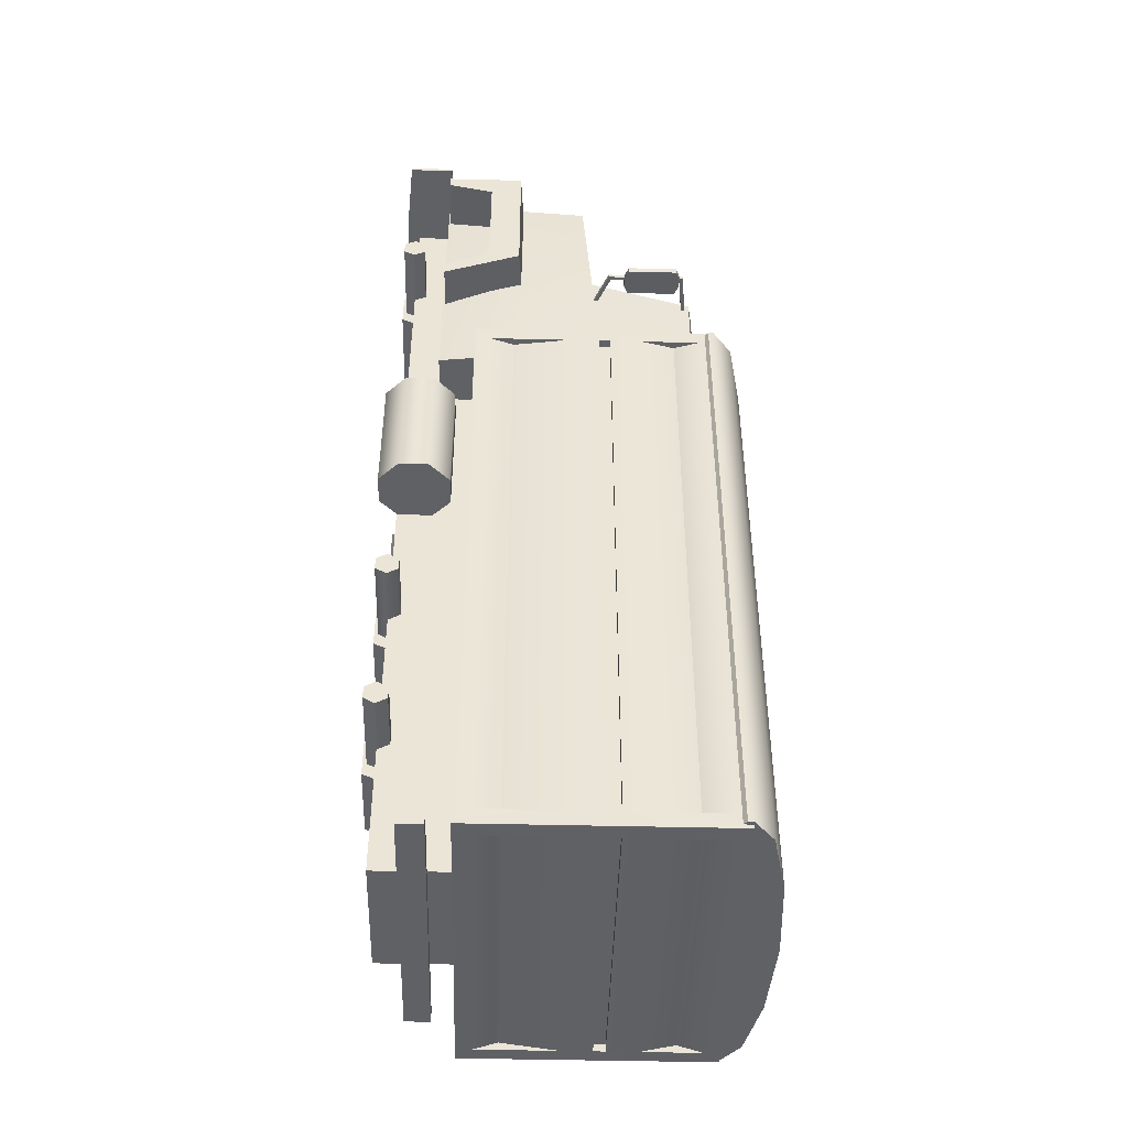
<metadata>
{"format":"obj","ext":"obj","renderer":"f3d","projection":"perspective","resolution":1024,"background":"white","views":[{"elev":-45.4,"azim":88.4,"up":"+Z"}]}
</metadata>
<code>
o diesel_crops_truck_3
v -0.2284 0.4636 1.203
v -0.2106 0.3296 1.203
v 0 0.3264 1.203
v 0.2106 0.3296 1.203
v 0.2284 0.4636 1.203
v 0.2091 0.5941 1.203
v 0 0.6047 1.203
v -0.2091 0.5941 1.203
v -0.2454 0.4641 1.193
v -0.2253 0.313 1.193
v 0 0.3098 1.193
v 0.2253 0.313 1.193
v -0.2242 0.609 1.193
v 0 0.6213 1.193
v 0.2242 0.609 1.193
v 0.2454 0.4641 1.193
v 0.1781 0.2584 1.108
v 0.1781 0.1678 1.108
v 0.1781 0.1678 1.06
v 0.1781 0.3613 1.06
v -0.1781 0.1678 1.108
v -0.1781 0.2584 1.108
v -0.1781 0.3613 1.06
v -0.1781 0.1678 1.06
v 0.1781 0.3613 -1.156
v 0.1781 0.1678 -1.156
v -0.1781 0.1678 -1.156
v -0.1781 0.3613 -1.156
v 0.1781 0.2584 1.228
v 0.1781 0.1678 1.228
v -0.1781 0.1678 1.228
v -0.1781 0.2584 1.228
v -0.2849 0.9575 0.7699
v -0.214 0.9699 0.7939
v -0.2151 0.9703 0.4653
v -0.2849 0.9578 0.4653
v -0.185 0.9207 0.4653
v 0 0.926 0.4653
v 0 0.7969 0.4653
v -0.1834 0.7969 0.4653
v -0.2887 0.9278 0.745
v -0.2883 0.928 0.4953
v -0.316 0.7121 0.4953
v -0.3126 0.7121 0.7858
v -0.3286 0.4786 0.8219
v -0.3021 0.4786 1.195
v -0.2918 0.6579 1.195
v -0.3159 0.6823 0.8219
v 0 0.2598 0.7492
v 0 0.2598 1.138
v -0.2909 0.2598 1.138
v -0.3153 0.2598 0.7492
v -0.3197 0.6823 0.4653
v -0.3326 0.4786 0.4653
v -0.3286 0.3944 0.7824
v -0.3033 0.3944 1.146
v -0.3021 0.3944 1.195
v -0.2129 0.9553 0.797
v -0.2121 0.708 0.843
v 0 0.7145 0.853
v 0 0.9671 0.8064
v -0.2131 0.6823 0.4653
v 0 0.6823 0.4653
v 0 0.4786 0.4653
v 0 0.6998 0.8557
v -0.2114 0.6933 0.846
v -0.1954 0.6689 1.195
v 0 0.6753 1.195
v -0.3306 0.3944 0.4653
v -0.2898 0.2598 1.195
v 0 0.3944 0.4653
v -0.2719 0.9448 0.7764
v -0.2998 0.6989 0.8234
v 0 0.9819 0.8037
v 0 0.9822 0.4653
v -0.3153 0.2598 0.4653
v 0 0.2598 0.4653
v -0.429 0.4725 1.17
v -0.2947 0.4819 1.17
v -0.2947 0.4819 0.7975
v -0.429 0.4725 0.7975
v -0.429 0.2659 1.17
v -0.2856 0.2659 1.17
v -0.2947 0.2659 0.715
v -0.429 0.2659 0.715
v -0.429 0.2659 0.751
v -0.429 0.3881 0.8052
v -0.429 0.3881 1.107
v -0.429 0.2659 1.138
v -0.2947 0.2659 0.751
v -0.2947 0.3881 0.8052
v -0.2947 0.3881 1.107
v -0.2856 0.2659 1.138
v 0.2849 0.9575 0.7699
v 0.2849 0.9578 0.4653
v 0.2151 0.9703 0.4653
v 0.214 0.9699 0.7939
v 0.185 0.9207 0.4653
v 0.1834 0.7969 0.4653
v 0.2887 0.9278 0.745
v 0.3126 0.7121 0.7858
v 0.316 0.7121 0.4953
v 0.2883 0.928 0.4953
v 0.2918 0.6579 1.195
v 0.3021 0.4786 1.195
v 0.3286 0.4786 0.8219
v 0.3159 0.6823 0.8219
v 0.2909 0.2598 1.138
v 0.3153 0.2598 0.7492
v 0.3326 0.4786 0.4653
v 0.3197 0.6823 0.4653
v 0.3021 0.3944 1.195
v 0.3033 0.3944 1.146
v 0.3286 0.3944 0.7824
v 0.2121 0.708 0.843
v 0.2129 0.9553 0.797
v 0.2131 0.6823 0.4653
v 0.1954 0.6689 1.195
v 0.2114 0.6933 0.846
v 0.3306 0.3944 0.4653
v 0.2898 0.2598 1.195
v 0.2719 0.9448 0.7764
v 0.2998 0.6989 0.8234
v 0.3153 0.2598 0.4653
v 0.429 0.4725 1.17
v 0.429 0.4725 0.7975
v 0.2947 0.4819 0.7975
v 0.2947 0.4819 1.17
v 0.429 0.2659 1.17
v 0.2856 0.2659 1.17
v 0.2947 0.2659 0.715
v 0.429 0.2659 0.715
v 0.429 0.2659 1.138
v 0.429 0.3881 1.107
v 0.429 0.3881 0.8052
v 0.429 0.2659 0.751
v 0.2947 0.3881 0.8052
v 0.2947 0.2659 0.751
v 0.2947 0.3881 1.107
v 0.2856 0.2659 1.138
v 0 0.2598 1.195
v -0.2341 0.3021 -1.152
v -0.2341 0.2372 -1.152
v 0.2341 0.2372 -1.152
v 0.2341 0.3021 -1.152
v -0.2341 0.2372 -1.182
v -0.2341 0.3021 -1.182
v 0.2341 0.3021 -1.182
v 0.2341 0.2372 -1.182
v -0.3809 0.2372 -1.152
v -0.3809 0.3021 -1.152
v -0.3809 0.3021 -1.182
v -0.3809 0.2372 -1.182
v 0.3809 0.3021 -1.152
v 0.3809 0.2372 -1.152
v 0.3809 0.2372 -1.182
v 0.3809 0.3021 -1.182
v -0.1173 0.1306 0.9944
v -0.1173 0.1306 0.8974
v 0.1173 0.1306 0.8974
v 0.1173 0.1306 0.9944
v 0.1173 0.2502 1.048
v -0.1173 0.2502 1.048
v -0.1173 0.2502 0.8433
v 0.1173 0.2502 0.8433
v -0.34 0.1409 0.9291
v -0.34 0.17 0.9122
v 0.34 0.17 0.9122
v 0.34 0.1409 0.9291
v -0.34 0.1409 0.9627
v 0.34 0.1409 0.9627
v -0.34 0.17 0.9796
v 0.34 0.17 0.9796
v -0.34 0.1992 0.9627
v 0.34 0.1992 0.9627
v 0.34 0.1992 0.9291
v -0.34 0.1992 0.9291
v 0.2272 0.2675 1.222
v 0.2272 0.1329 1.222
v -0.2272 0.1329 1.222
v -0.2272 0.2675 1.222
v 0.2272 0.1329 1.24
v 0.2272 0.2675 1.24
v -0.2272 0.2675 1.24
v -0.2272 0.1329 1.24
v 0.4223 0.1486 1.222
v 0.4223 0.2675 1.222
v 0.4223 0.2675 1.229
v 0.4223 0.1486 1.229
v -0.4223 0.2675 1.222
v -0.4223 0.1486 1.222
v -0.4223 0.1486 1.229
v -0.4223 0.2675 1.229
v -0.4119 0.345 1.186
v -0.3316 0.345 1.186
v -0.3316 0.406 1.186
v -0.4119 0.406 1.186
v -0.4119 0.345 1.17
v -0.3316 0.345 1.17
v -0.3316 0.406 1.17
v -0.4119 0.406 1.17
v 0.3318 0.345 1.186
v 0.4122 0.345 1.186
v 0.4122 0.406 1.186
v 0.3318 0.406 1.186
v 0.3318 0.345 1.17
v 0.4122 0.345 1.17
v 0.4122 0.406 1.17
v 0.3318 0.406 1.17
v 0.4003 0.9336 0.7569
v 0.2846 0.9446 0.7569
v 0.2837 0.9347 0.7569
v 0.3903 0.9245 0.7569
v 0.4003 0.9336 0.7469
v 0.2846 0.9446 0.7469
v 0.3903 0.9245 0.7469
v 0.2837 0.9347 0.7469
v 0.4003 0.7246 0.7569
v 0.3903 0.731 0.7569
v 0.4003 0.7246 0.7469
v 0.3903 0.731 0.7469
v 0.3125 0.6853 0.7569
v 0.3085 0.6944 0.7569
v 0.3125 0.6853 0.7469
v 0.3085 0.6944 0.7469
v 0.4054 0.9226 0.7331
v 0.4054 0.7685 0.7331
v 0.3772 0.7685 0.7381
v 0.3772 0.9226 0.7381
v 0.4078 0.7685 0.7468
v 0.4078 0.9226 0.7468
v 0.3796 0.9226 0.7517
v 0.3796 0.7685 0.7517
v 0.4337 0.7798 0.7282
v 0.4337 0.9113 0.7282
v 0.4361 0.9113 0.7418
v 0.4361 0.7798 0.7418
v 0.3489 0.9113 0.7431
v 0.3489 0.7798 0.7431
v 0.3513 0.7798 0.7567
v 0.3513 0.9113 0.7567
v -0.4003 0.9336 0.7569
v -0.3903 0.9245 0.7569
v -0.2837 0.9347 0.7569
v -0.2846 0.9446 0.7569
v -0.4003 0.9336 0.7469
v -0.2846 0.9446 0.7469
v -0.3903 0.9245 0.7469
v -0.2837 0.9347 0.7469
v -0.4003 0.7246 0.7569
v -0.3903 0.731 0.7569
v -0.4003 0.7246 0.7469
v -0.3903 0.731 0.7469
v -0.3125 0.6853 0.7569
v -0.3085 0.6944 0.7569
v -0.3125 0.6853 0.7469
v -0.3085 0.6944 0.7469
v -0.4054 0.9226 0.7331
v -0.3772 0.9226 0.7381
v -0.3772 0.7685 0.7381
v -0.4054 0.7685 0.7331
v -0.4078 0.7685 0.7468
v -0.3796 0.7685 0.7517
v -0.3796 0.9226 0.7517
v -0.4078 0.9226 0.7468
v -0.4337 0.7798 0.7282
v -0.4361 0.7798 0.7418
v -0.4361 0.9113 0.7418
v -0.4337 0.9113 0.7282
v -0.3489 0.9113 0.7431
v -0.3513 0.9113 0.7567
v -0.3513 0.7798 0.7567
v -0.3489 0.7798 0.7431
v 0.3027 0.1235 0.336
v 0.3572 0.178 0.336
v 0.3572 0.2551 0.336
v 0.3027 0.3096 0.336
v 0.2256 0.3096 0.336
v 0.1711 0.2551 0.336
v 0.1711 0.178 0.336
v 0.2256 0.1235 0.336
v 0.2256 0.3096 -0.006606
v 0.1711 0.2551 -0.006606
v 0.3027 0.3096 -0.006606
v 0.3572 0.2551 -0.006606
v 0.3572 0.178 -0.006606
v 0.3027 0.1235 -0.006606
v 0.2256 0.1235 -0.006606
v 0.1711 0.178 -0.006606
v -0.3027 0.1235 -0.007006
v -0.3572 0.178 -0.007006
v -0.3572 0.2551 -0.007006
v -0.3027 0.3096 -0.007006
v -0.2256 0.3096 -0.007006
v -0.1711 0.2551 -0.007006
v -0.1711 0.178 -0.007006
v -0.2256 0.1235 -0.007006
v -0.2256 0.3096 0.3356
v -0.1711 0.2551 0.3356
v -0.3027 0.3096 0.3356
v -0.3572 0.2551 0.3356
v -0.3572 0.178 0.3356
v -0.3027 0.1235 0.3356
v -0.2256 0.1235 0.3356
v -0.1711 0.178 0.3356
v 0 1.097 0.4214
v -0.2321 1.084 0.4214
v -0.402 1.047 0.4214
v -0.4642 0.9967 0.4214
v -0.4503 0.9713 0.4214
v 0.4503 0.9713 0.4214
v 0.4642 0.983 0.4214
v -0.4642 0.983 0.4214
v 0.4642 0.9967 0.4214
v 0.402 1.047 0.4214
v 0.2321 1.084 0.4214
v 0 1.097 -1.225
v -0.2321 1.084 -1.225
v -0.402 1.047 -1.225
v -0.4642 0.9967 -1.225
v -0.4503 0.9713 -1.225
v 0.4503 0.9713 -1.225
v 0.4642 0.983 -1.225
v -0.4642 0.983 -1.225
v 0.4642 0.9967 -1.225
v 0.402 1.047 -1.225
v 0.2321 1.084 -1.225
v -0.4538 0.9967 -1.235
v -0.4538 0.9967 0.4314
v 0.4538 0.9967 0.4314
v 0.4538 0.9967 -1.235
v 0.4538 0.3613 -1.235
v 0.4538 0.3613 0.4314
v -0.4538 0.3613 0.4314
v -0.4538 0.3613 -1.235
v -0.4538 0.4013 0.3914
v -0.4538 0.9567 0.3914
v -0.4538 0.9567 -1.195
v -0.4538 0.4013 -1.195
v 0.4538 0.4013 -1.195
v 0.4538 0.9567 -1.195
v 0.4538 0.9567 0.3914
v 0.4538 0.4013 0.3914
v 0.4138 0.4013 0.4314
v 0.4138 0.9567 0.4314
v -0.4138 0.9567 0.4314
v -0.4138 0.4013 0.4314
v -0.4138 0.4013 -1.235
v -0.4138 0.9567 -1.235
v 0.4138 0.9567 -1.235
v 0.4138 0.4013 -1.235
v 0.4538 0.6113 -1.235
v 0.4538 0.6113 0.4314
v -0.4538 0.6113 0.4314
v -0.4538 0.6113 -1.235
v 0.4538 0.6913 -1.235
v 0.4538 0.6913 0.4314
v -0.4538 0.6913 0.4314
v -0.4538 0.6913 -1.235
v 0.4538 0.7213 -1.235
v 0.4538 0.7213 0.4314
v -0.4538 0.7213 0.4314
v -0.4538 0.7213 -1.235
v 0.4538 0.8013 -1.235
v 0.4538 0.8013 0.4314
v -0.4538 0.8013 0.4314
v -0.4538 0.8013 -1.235
v 0.4138 0.8013 -1.235
v -0.4138 0.8013 -1.235
v 0.4138 0.6113 -1.235
v -0.4138 0.6113 -1.235
v 0.4138 0.7213 -1.235
v -0.4138 0.7213 -1.235
v 0.4138 0.6913 -1.235
v -0.4138 0.6913 -1.235
v -0.4538 0.7213 0.3914
v -0.4538 0.7213 -1.195
v -0.4538 0.8013 0.3914
v -0.4538 0.8013 -1.195
v -0.4538 0.6913 0.3914
v -0.4538 0.6913 -1.195
v -0.4538 0.6113 0.3914
v -0.4538 0.6113 -1.195
v 0.4538 0.7213 -1.195
v 0.4538 0.7213 0.3914
v 0.4538 0.8013 -1.195
v 0.4538 0.8013 0.3914
v 0.4538 0.6913 -1.195
v 0.4538 0.6913 0.3914
v 0.4538 0.6113 -1.195
v 0.4538 0.6113 0.3914
v 0.4138 0.8013 0.4314
v -0.4138 0.8013 0.4314
v 0.4138 0.7213 0.4314
v -0.4138 0.7213 0.4314
v 0.4138 0.6113 0.4314
v -0.4138 0.6113 0.4314
v 0.4138 0.6913 0.4314
v -0.4138 0.6913 0.4314
v 0.4138 0.7213 -1.215
v -0.4138 0.7213 -1.215
v 0.4138 0.6913 -1.215
v -0.4138 0.6913 -1.215
v -0.4339 0.7213 0.3914
v -0.4339 0.7213 -1.195
v -0.4339 0.6913 0.3914
v -0.4339 0.6913 -1.195
v 0.4339 0.7213 -1.195
v 0.4339 0.7213 0.3914
v 0.4339 0.6913 -1.195
v 0.4339 0.6913 0.3914
v 0.4138 0.7213 0.4114
v -0.4138 0.7213 0.4114
v 0.4138 0.6913 0.4114
v -0.4138 0.6913 0.4114
v -0.4339 0.4644 0.3914
v -0.4339 0.4644 -1.195
v 0.4339 0.4644 -1.195
v 0.4339 0.4644 0.3914
v 0.4138 0.4644 0.4114
v -0.4138 0.4644 0.4114
v -0.4138 0.4644 -1.215
v 0.4138 0.4644 -1.215
v -0.4338 0.891 0.3914
v -0.4338 0.891 -1.195
v 0.4338 0.891 -1.195
v 0.4338 0.891 0.3914
v 0.4138 0.891 0.4114
v -0.4138 0.891 0.4114
v -0.4138 0.891 -1.215
v 0.4138 0.891 -1.215
v -0.34 0.1409 -0.7893
v -0.34 0.17 -0.8062
v 0.34 0.17 -0.8062
v 0.34 0.1409 -0.7893
v -0.34 0.1409 -0.7557
v 0.34 0.1409 -0.7557
v -0.34 0.17 -0.7388
v 0.34 0.17 -0.7388
v -0.34 0.1992 -0.7557
v 0.34 0.1992 -0.7557
v 0.34 0.1992 -0.7893
v -0.34 0.1992 -0.7893
v -0.1052 0.1306 -0.724
v -0.1052 0.1306 -0.821
v 0.1052 0.1306 -0.821
v 0.1052 0.1306 -0.724
v 0.1052 0.2502 -0.6699
v -0.1052 0.2502 -0.6699
v -0.1052 0.2502 -0.8751
v 0.1052 0.2502 -0.8751
v -0.34 0.1409 -0.3693
v -0.34 0.17 -0.3862
v 0.34 0.17 -0.3862
v 0.34 0.1409 -0.3693
v -0.34 0.1409 -0.3357
v 0.34 0.1409 -0.3357
v -0.34 0.17 -0.3188
v 0.34 0.17 -0.3188
v -0.34 0.1992 -0.3357
v 0.34 0.1992 -0.3357
v 0.34 0.1992 -0.3693
v -0.34 0.1992 -0.3693
v -0.1052 0.1306 -0.304
v -0.1052 0.1306 -0.401
v 0.1052 0.1306 -0.401
v 0.1052 0.1306 -0.304
v 0.1052 0.2502 -0.2499
v -0.1052 0.2502 -0.2499
v -0.1052 0.2502 -0.4551
v 0.1052 0.2502 -0.4551
f 1 2 3
f 3 4 5
f 5 6 7
f 3 5 7
f 1 3 7
f 1 7 8
f 9 10 2
f 2 1 9
f 11 3 2
f 2 10 11
f 11 12 4
f 4 3 11
f 9 1 8
f 8 13 9
f 14 7 6
f 6 15 14
f 16 15 6
f 6 5 16
f 16 5 4
f 4 12 16
f 14 13 8
f 8 7 14
f 316 306 307
f 321 324 323 322
f 323 324 320 325
f 325 320 319 326
f 326 319 318 327
f 17 18 19
f 19 20 17
f 21 22 23
f 23 24 21
f 18 21 24
f 24 19 18
f 20 23 22
f 22 17 20
f 25 26 27
f 27 28 25
f 29 30 18
f 18 17 29
f 26 25 20
f 20 19 26
f 31 32 22
f 22 21 31
f 28 27 24
f 24 23 28
f 30 31 21
f 21 18 30
f 27 26 19
f 19 24 27
f 25 28 23
f 23 20 25
f 32 29 17
f 17 22 32
f 33 34 35
f 35 36 33
f 37 38 39
f 39 40 37
f 41 42 43
f 43 44 41
f 45 46 47
f 47 48 45
f 49 50 51
f 51 52 49
f 48 53 54
f 54 45 48
f 45 55 56
f 45 56 57
f 45 57 46
f 58 59 60
f 60 61 58
f 54 53 62
f 54 62 63
f 64 54 63
f 65 66 67
f 67 68 65
f 45 54 69
f 69 55 45
f 57 56 51
f 51 70 57
f 54 64 71
f 71 69 54
f 72 73 59
f 59 58 72
f 62 53 36
f 36 35 62
f 74 75 35
f 35 34 74
f 66 48 47
f 47 67 66
f 52 55 69
f 69 76 52
f 49 52 76
f 76 77 49
f 76 69 71
f 71 77 76
f 78 79 80
f 80 81 78
f 82 83 79
f 79 78 82
f 84 85 81
f 81 80 84
f 85 86 87
f 88 89 82
f 88 82 78
f 88 78 81
f 87 88 81
f 85 87 81
f 87 86 90
f 90 91 87
f 88 87 91
f 91 92 88
f 89 88 92
f 92 93 89
f 93 83 82
f 82 89 93
f 86 85 84
f 84 90 86
f 94 95 96
f 96 97 94
f 98 99 39
f 39 38 98
f 100 101 102
f 102 103 100
f 104 105 106
f 106 107 104
f 108 50 49
f 49 109 108
f 107 106 110
f 110 111 107
f 105 112 113
f 106 105 113
f 106 113 114
f 61 60 115
f 115 116 61
f 117 111 110
f 63 117 110
f 64 63 110
f 65 68 118
f 118 119 65
f 106 114 120
f 120 110 106
f 108 113 112
f 112 121 108
f 110 120 71
f 71 64 110
f 122 116 115
f 115 123 122
f 117 96 95
f 95 111 117
f 96 75 74
f 74 97 96
f 119 118 104
f 104 107 119
f 109 124 120
f 120 114 109
f 49 77 124
f 124 109 49
f 124 77 71
f 71 120 124
f 125 126 127
f 127 128 125
f 129 125 128
f 128 130 129
f 131 127 126
f 126 132 131
f 129 133 134
f 125 129 134
f 126 125 134
f 126 134 135
f 132 126 135
f 132 135 136
f 135 137 138
f 138 136 135
f 134 139 137
f 137 135 134
f 133 140 139
f 139 134 133
f 140 133 129
f 129 130 140
f 136 138 131
f 131 132 136
f 33 48 73
f 73 72 33
f 48 66 59
f 59 73 48
f 66 65 60
f 60 59 66
f 65 119 115
f 115 60 65
f 119 107 123
f 123 115 119
f 107 94 122
f 122 123 107
f 94 97 116
f 116 122 94
f 97 74 61
f 61 116 97
f 74 34 58
f 58 61 74
f 34 33 72
f 72 58 34
f 33 36 42
f 42 41 33
f 36 53 43
f 43 42 36
f 53 48 44
f 44 43 53
f 48 33 41
f 41 44 48
f 95 94 100
f 100 103 95
f 94 107 101
f 101 100 94
f 107 111 102
f 102 101 107
f 111 95 103
f 103 102 111
f 75 96 98
f 98 38 75
f 96 117 99
f 99 98 96
f 117 63 39
f 39 99 117
f 63 62 40
f 40 39 63
f 62 35 37
f 37 40 62
f 35 75 38
f 38 37 35
f 141 70 51
f 51 50 141
f 55 52 51
f 51 56 55
f 121 141 50
f 50 108 121
f 108 109 114
f 114 113 108
f 141 121 112
f 112 105 104
f 104 118 68
f 112 104 68
f 68 67 47
f 47 46 57
f 68 47 57
f 112 68 57
f 141 112 57
f 141 57 70
f 142 143 144
f 144 145 142
f 146 147 148
f 148 149 146
f 143 146 149
f 149 144 143
f 150 151 152
f 152 153 150
f 145 148 147
f 147 142 145
f 154 155 156
f 156 157 154
f 151 150 143
f 143 142 151
f 155 154 145
f 145 144 155
f 153 152 147
f 147 146 153
f 157 156 149
f 149 148 157
f 150 153 146
f 146 143 150
f 156 155 144
f 144 149 156
f 154 157 148
f 148 145 154
f 152 151 142
f 142 147 152
f 158 159 160
f 160 161 158
f 161 162 163
f 163 158 161
f 158 163 164
f 164 159 158
f 160 165 162
f 162 161 160
f 159 164 165
f 165 160 159
f 166 167 168
f 168 169 166
f 170 166 169
f 169 171 170
f 172 170 171
f 171 173 172
f 174 172 173
f 173 175 174
f 175 173 171
f 171 169 168
f 175 171 168
f 175 168 176
f 177 174 175
f 175 176 177
f 167 177 176
f 176 168 167
f 172 174 177
f 177 167 166
f 172 177 166
f 172 166 170
f 178 179 180
f 180 181 178
f 182 183 184
f 184 185 182
f 179 182 185
f 185 180 179
f 186 187 188
f 188 189 186
f 181 184 183
f 183 178 181
f 190 191 192
f 192 193 190
f 187 186 179
f 179 178 187
f 191 190 181
f 181 180 191
f 189 188 183
f 183 182 189
f 193 192 185
f 185 184 193
f 186 189 182
f 182 179 186
f 192 191 180
f 180 185 192
f 190 193 184
f 184 181 190
f 188 187 178
f 178 183 188
f 194 195 196
f 196 197 194
f 198 199 195
f 195 194 198
f 199 200 196
f 196 195 199
f 200 201 197
f 197 196 200
f 201 198 194
f 194 197 201
f 202 203 204
f 204 205 202
f 206 207 203
f 203 202 206
f 207 208 204
f 204 203 207
f 208 209 205
f 205 204 208
f 209 206 202
f 202 205 209
f 210 211 212
f 212 213 210
f 214 215 211
f 211 210 214
f 216 217 215
f 215 214 216
f 213 212 217
f 217 216 213
f 218 210 213
f 213 219 218
f 220 214 210
f 210 218 220
f 221 216 214
f 214 220 221
f 219 213 216
f 216 221 219
f 222 218 219
f 219 223 222
f 224 220 218
f 218 222 224
f 225 221 220
f 220 224 225
f 223 219 221
f 221 225 223
f 226 227 228
f 228 229 226
f 230 231 232
f 232 233 230
f 227 230 233
f 233 228 227
f 234 235 236
f 236 237 234
f 229 232 231
f 231 226 229
f 238 239 240
f 240 241 238
f 235 234 227
f 227 226 235
f 239 238 229
f 229 228 239
f 237 236 231
f 231 230 237
f 241 240 233
f 233 232 241
f 234 237 230
f 230 227 234
f 240 239 228
f 228 233 240
f 238 241 232
f 232 229 238
f 236 235 226
f 226 231 236
f 242 243 244
f 244 245 242
f 246 242 245
f 245 247 246
f 248 246 247
f 247 249 248
f 243 248 249
f 249 244 243
f 250 251 243
f 243 242 250
f 252 250 242
f 242 246 252
f 253 252 246
f 246 248 253
f 251 253 248
f 248 243 251
f 254 255 251
f 251 250 254
f 256 254 250
f 250 252 256
f 257 256 252
f 252 253 257
f 255 257 253
f 253 251 255
f 258 259 260
f 260 261 258
f 262 263 264
f 264 265 262
f 261 260 263
f 263 262 261
f 266 267 268
f 268 269 266
f 259 258 265
f 265 264 259
f 270 271 272
f 272 273 270
f 269 258 261
f 261 266 269
f 273 260 259
f 259 270 273
f 267 262 265
f 265 268 267
f 271 264 263
f 263 272 271
f 266 261 262
f 262 267 266
f 272 263 260
f 260 273 272
f 270 259 264
f 264 271 270
f 268 265 258
f 258 269 268
f 274 275 276
f 276 277 278
f 278 279 280
f 276 278 280
f 274 276 280
f 281 274 280
f 279 278 282
f 282 283 279
f 278 277 284
f 284 282 278
f 277 276 285
f 285 284 277
f 276 275 286
f 286 285 276
f 275 274 287
f 287 286 275
f 274 281 288
f 288 287 274
f 281 280 289
f 289 288 281
f 289 283 282
f 282 284 285
f 285 286 287
f 282 285 287
f 289 282 287
f 288 289 287
f 290 291 292
f 292 293 294
f 294 295 296
f 292 294 296
f 290 292 296
f 297 290 296
f 295 294 298
f 298 299 295
f 294 293 300
f 300 298 294
f 293 292 301
f 301 300 293
f 292 291 302
f 302 301 292
f 291 290 303
f 303 302 291
f 290 297 304
f 304 303 290
f 297 296 305
f 305 304 297
f 305 299 298
f 298 300 301
f 301 302 303
f 298 301 303
f 305 298 303
f 304 305 303
f 327 318 317
f 310 313 324 321
f 307 306 317 318
f 315 314 325 326
f 312 311 322 323
f 308 307 318 319
f 316 315 326 327
f 314 312 323 325
f 309 308 319 320
f 306 316 327 317
f 313 309 320 324
f 332 333 334 335
f 339 336 416 417
f 343 340 418 419
f 347 344 420 421
f 351 348 422 423
f 331 328 329 330
f 315 316 307 308
f 314 315 308 309
f 312 314 309 313
f 310 311 312 313
f 334 354 382 336
f 329 328 338 337
f 328 367 379 338
f 335 334 336 339
f 332 352 390 340
f 331 330 342 341
f 330 365 387 342
f 333 332 340 343
f 333 353 396 344
f 330 329 346 345
f 329 366 393 346
f 334 333 344 347
f 335 355 371 348
f 328 331 350 349
f 331 364 368 350
f 332 335 348 351
f 383 355 335 339
f 391 353 333 343
f 371 355 359 375
f 397 354 334 347
f 381 359 355 383
f 389 357 353 391
f 375 359 363 373
f 399 358 354 397
f 377 363 359 381
f 385 361 357 389
f 373 363 367 369
f 395 362 358 399
f 379 367 363 377
f 387 365 361 385
f 369 367 328 349
f 393 366 362 395
f 368 364 360 372
f 370 352 332 351
f 370 371 375 374
f 372 360 356 374
f 372 373 369 368
f 374 356 352 370
f 394 395 413 412
f 376 362 366 378
f 377 376 378 379
f 378 366 329 337
f 380 358 362 376
f 398 394 412 414
f 382 354 358 380
f 383 382 380 381
f 384 360 364 386
f 385 384 386 387
f 386 364 331 341
f 388 356 360 384
f 380 376 404 406
f 390 352 356 388
f 391 390 388 389
f 392 365 330 345
f 394 361 365 392
f 395 394 392 393
f 396 353 357 398
f 397 396 398 399
f 398 357 361 394
f 388 384 408 410
f 402 403 401 400
f 407 406 404 405
f 411 410 408 409
f 415 414 412 413
f 373 372 400 401
f 381 380 406 407
f 375 373 401 403
f 389 388 410 411
f 377 381 407 405
f 385 389 411 409
f 374 375 403 402
f 395 399 415 413
f 399 398 414 415
f 376 377 405 404
f 384 385 409 408
f 372 374 402 400
f 397 421 420 396
f 383 417 416 382
f 391 419 418 390
f 371 370 423 422
f 343 419 391
f 390 418 340
f 351 423 370
f 371 422 348
f 336 382 416
f 339 417 383
f 344 396 420
f 347 421 397
f 337 338 425 424
f 349 350 431 430
f 345 346 429 428
f 341 342 427 426
f 369 430 431 368
f 379 378 424 425
f 393 392 428 429
f 387 386 426 427
f 341 426 386
f 387 427 342
f 349 430 369
f 350 368 431
f 337 424 378
f 338 379 425
f 432 433 434
f 434 435 432
f 436 432 435
f 435 437 436
f 438 436 437
f 437 439 438
f 440 438 439
f 439 441 440
f 441 439 437
f 437 435 434
f 441 437 434
f 441 434 442
f 443 440 441
f 441 442 443
f 433 443 442
f 442 434 433
f 438 440 443
f 443 433 432
f 438 443 432
f 438 432 436
f 444 445 446
f 446 447 444
f 447 448 449
f 449 444 447
f 444 449 450
f 450 445 444
f 446 451 448
f 448 447 446
f 445 450 451
f 451 446 445
f 452 453 454
f 454 455 452
f 456 452 455
f 455 457 456
f 458 456 457
f 457 459 458
f 460 458 459
f 459 461 460
f 461 459 457
f 457 455 454
f 461 457 454
f 461 454 462
f 463 460 461
f 461 462 463
f 453 463 462
f 462 454 453
f 458 460 463
f 463 453 452
f 458 463 452
f 458 452 456
f 464 465 466
f 466 467 464
f 467 468 469
f 469 464 467
f 464 469 470
f 470 465 464
f 466 471 468
f 468 467 466
f 465 470 471
f 471 466 465

</code>
